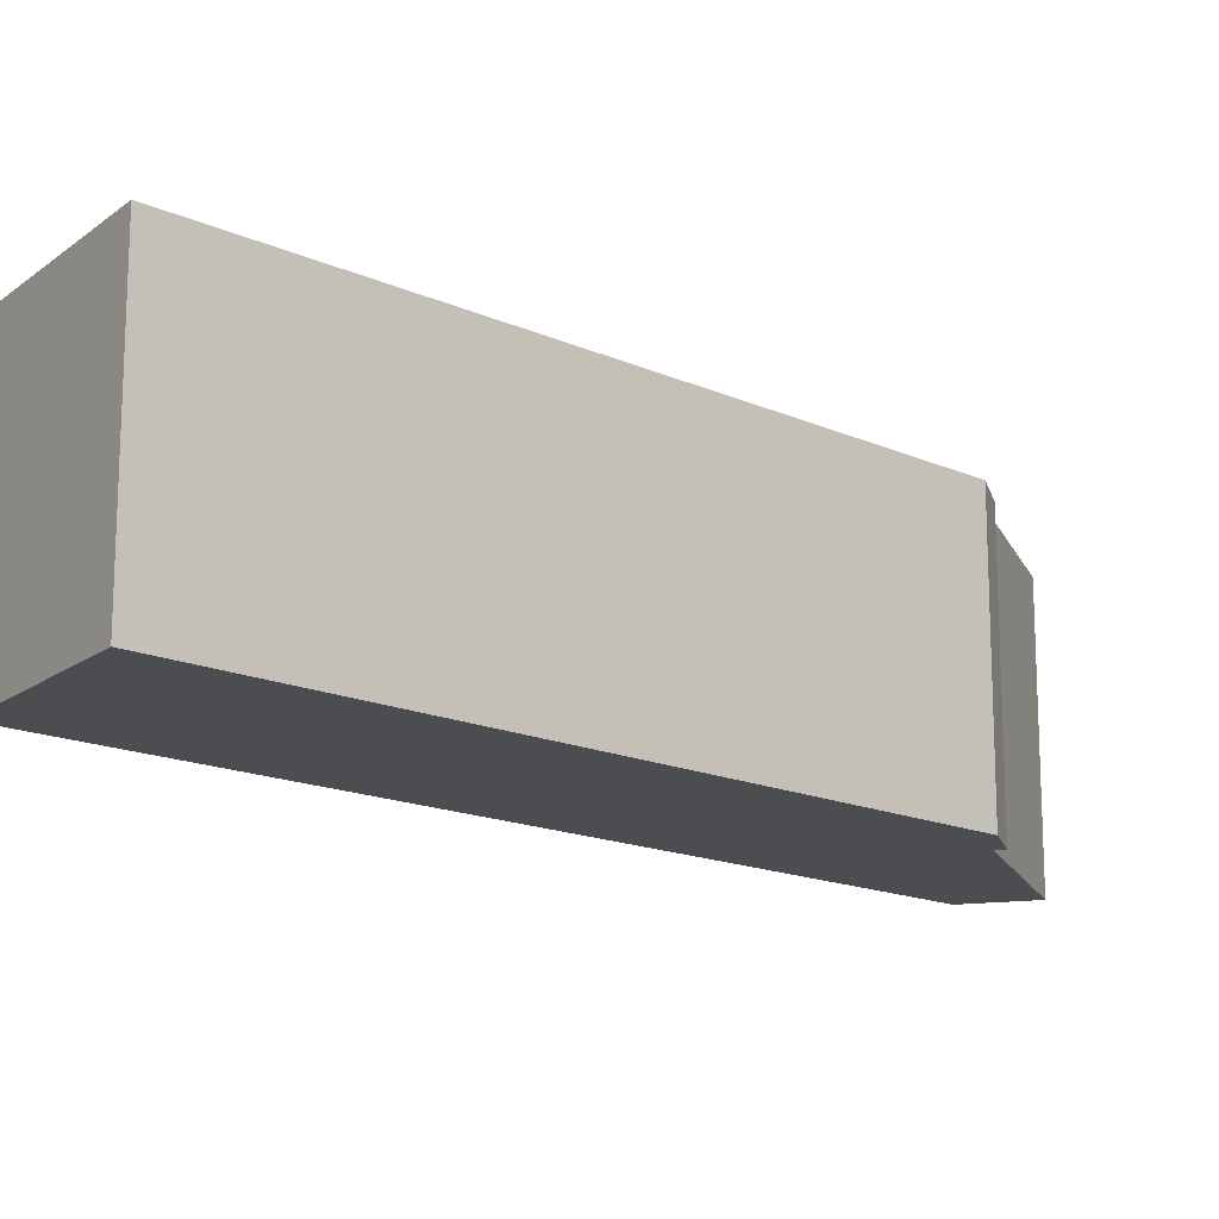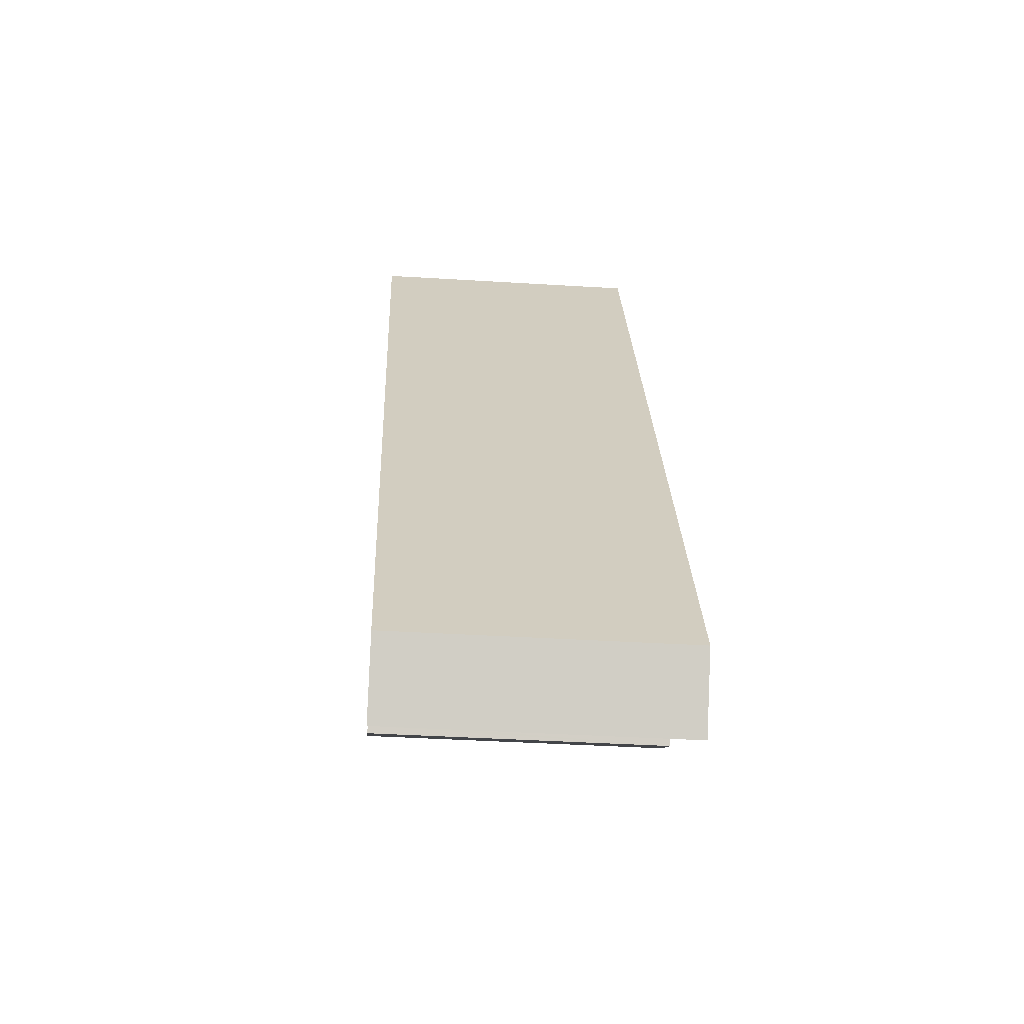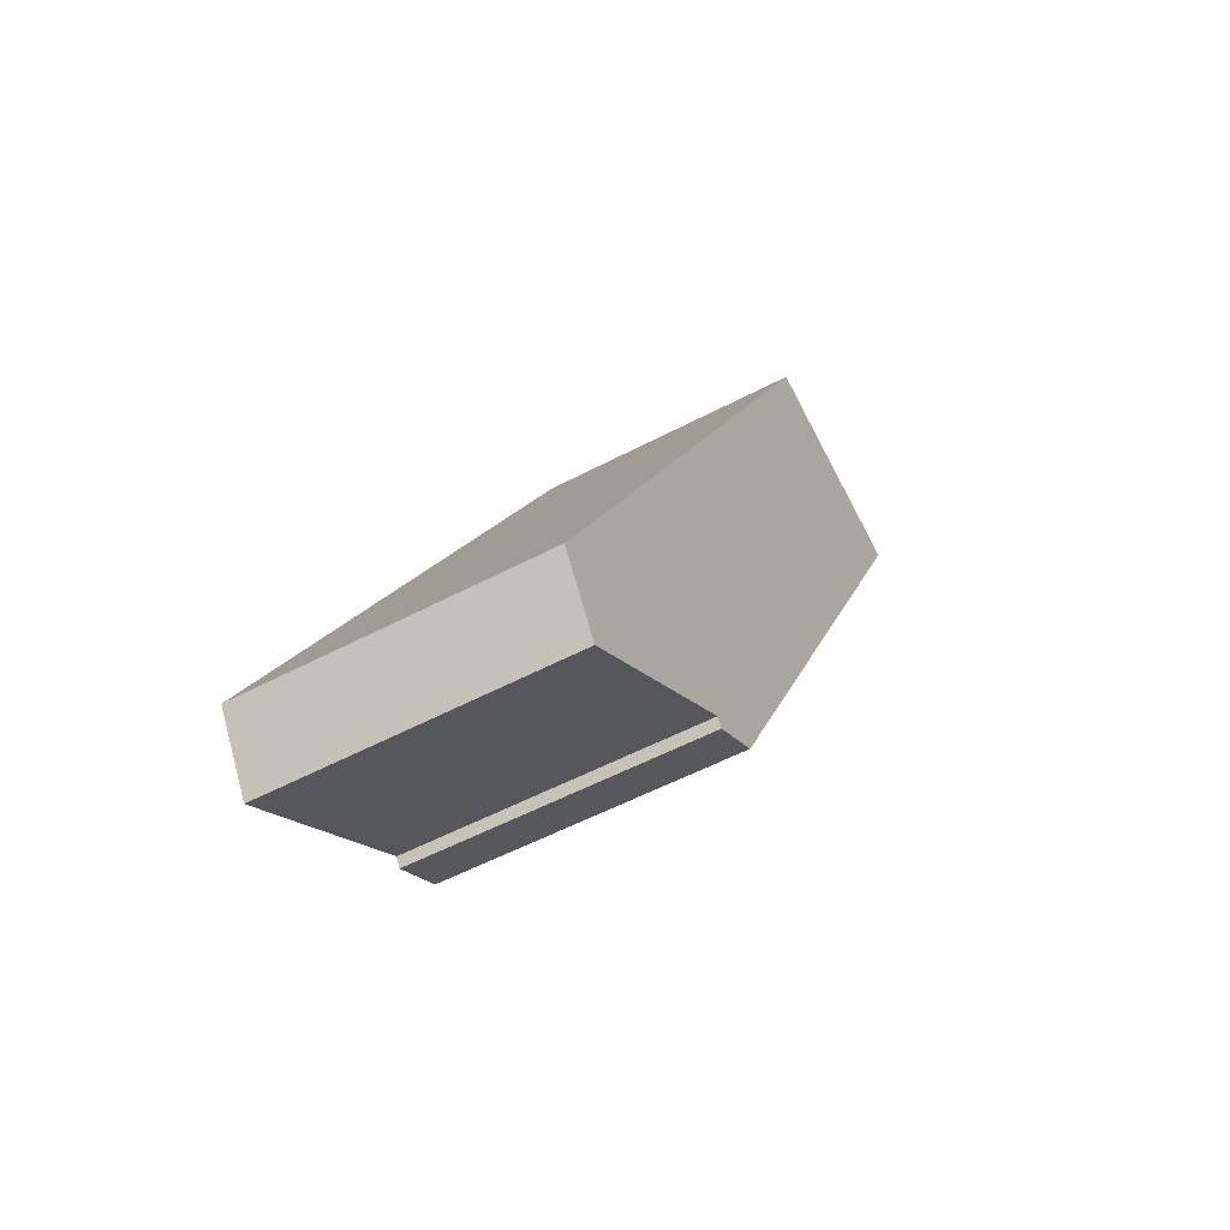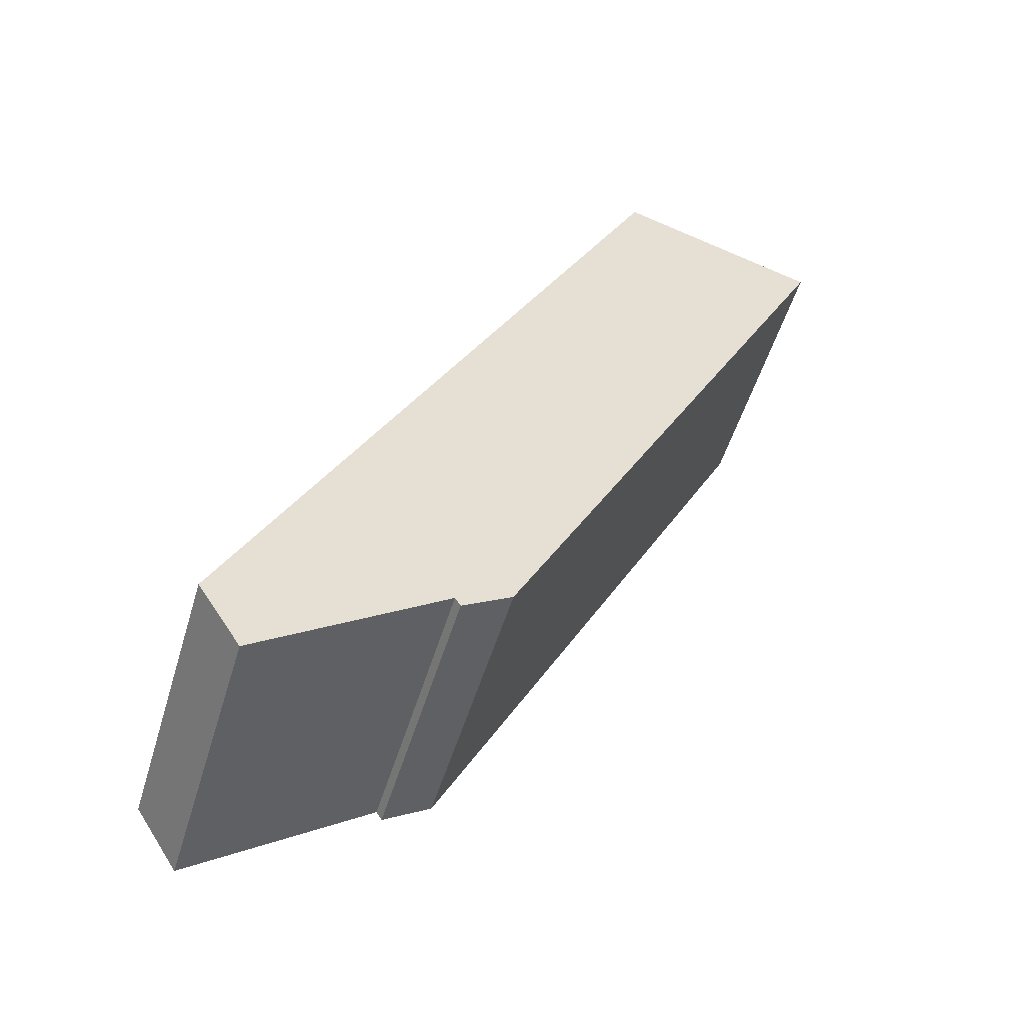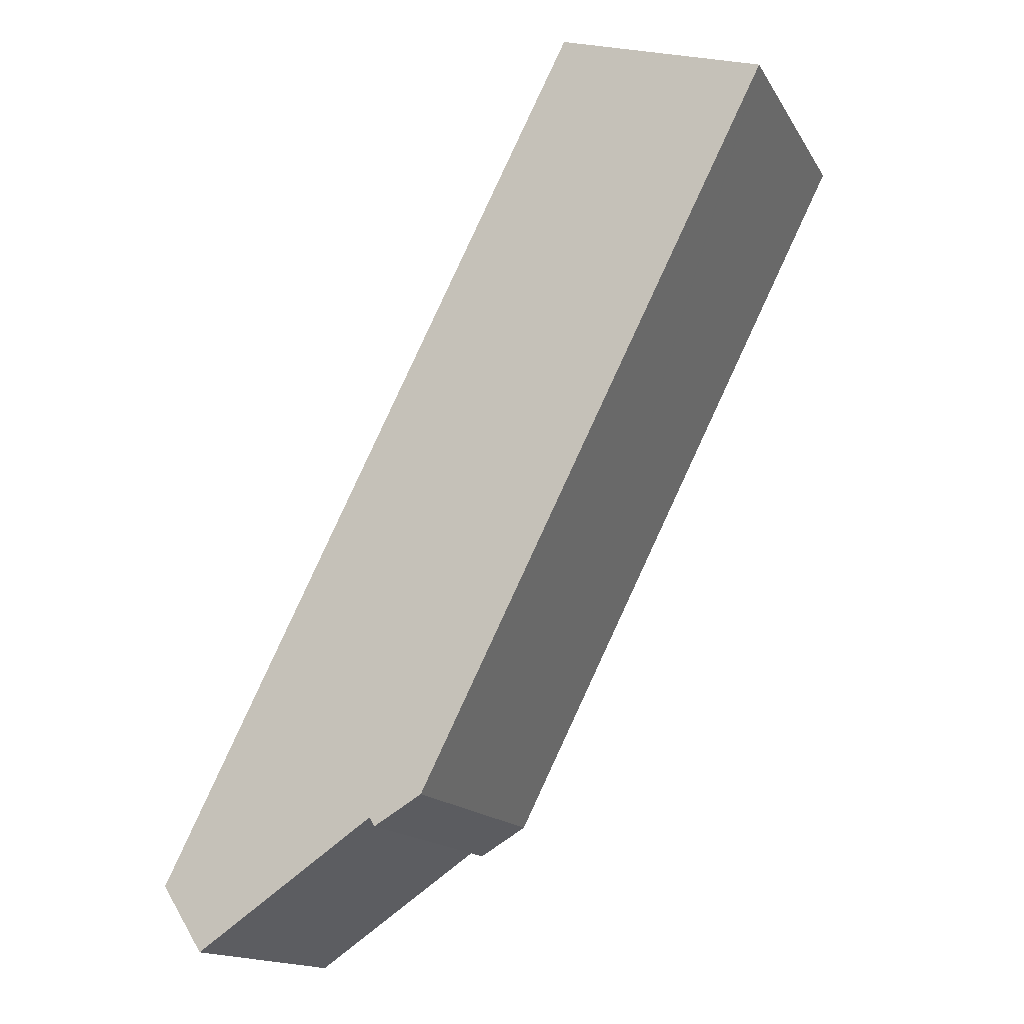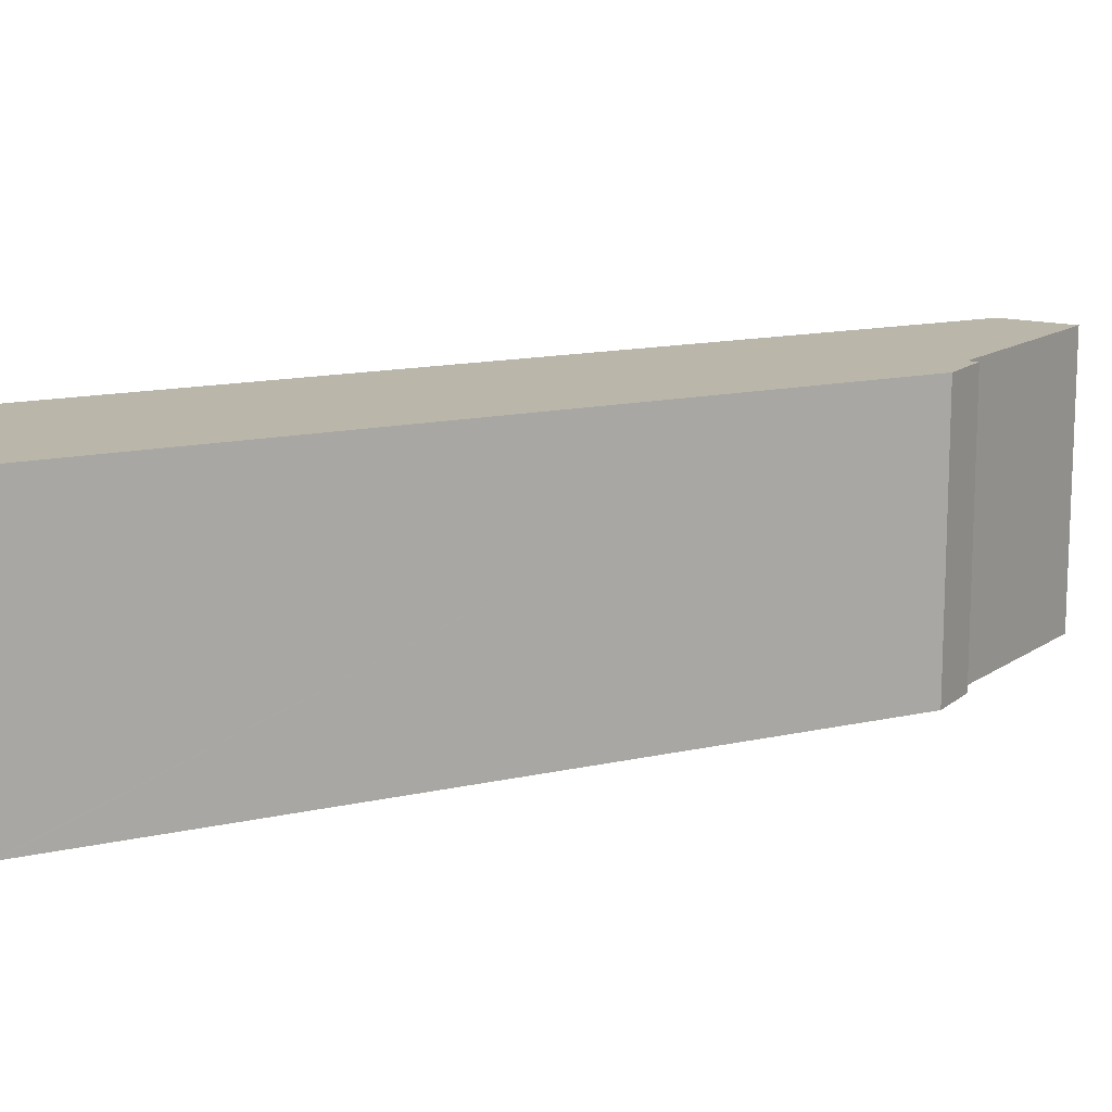
<metadata>
{"format":"obj","ext":"obj","renderer":"f3d","projection":"perspective","resolution":1024,"background":"white","views":[{"elev":-15.8,"azim":73.7,"up":"+Y"},{"elev":-39.3,"azim":-94.4,"up":"+Z"},{"elev":-54.0,"azim":-60.6,"up":"+Z"},{"elev":-52.5,"azim":-16.6,"up":"+Z"},{"elev":-15.6,"azim":21.1,"up":"+Z"},{"elev":13.8,"azim":89.8,"up":"+Y"}]}
</metadata>
<code>
v  6.674 8.162 1.446
v  6.568 8.162 1.619
v  8.092 8.162 2.286
v  18.47 8.162 22.83
v  12.53 8.162 24.84
v  18.53 8.162 22.95
v  8.382 8.162 2.86
v  0 8.162 4.998e-16
v  6.515 8.162 1.704
v  1.23 8.162 -1.912
v  6.674 -8.854e-17 1.446
v  6.515 -1.043e-16 1.704
v  6.568 -9.914e-17 1.619
v  1.23 1.171e-16 -1.912
v  0 0 0
v  18.53 -1.406e-15 22.95
v  18.47 -1.398e-15 22.83
v  8.382 -1.751e-16 2.86
v  8.092 -1.4e-16 2.286
v  12.53 -1.521e-15 24.84
g defaultobject
f 1 2 3
f 4 5 6
f 5 4 7
f 5 7 8
f 8 7 3
f 8 3 9
f 9 3 2
f 8 9 10
f 11 2 1
f 2 11 9
f 9 11 12
f 12 11 13
f 14 8 10
f 8 14 15
f 12 10 9
f 10 12 14
f 16 4 6
f 4 16 7
f 7 16 17
f 7 17 18
f 7 18 3
f 3 18 19
f 19 1 3
f 1 19 11
f 15 5 8
f 5 15 20
f 20 6 5
f 6 20 16
f 15 16 20
f 16 15 17
f 17 15 18
f 18 15 19
f 19 15 12
f 12 15 14
f 19 13 11
f 13 19 12

</code>
